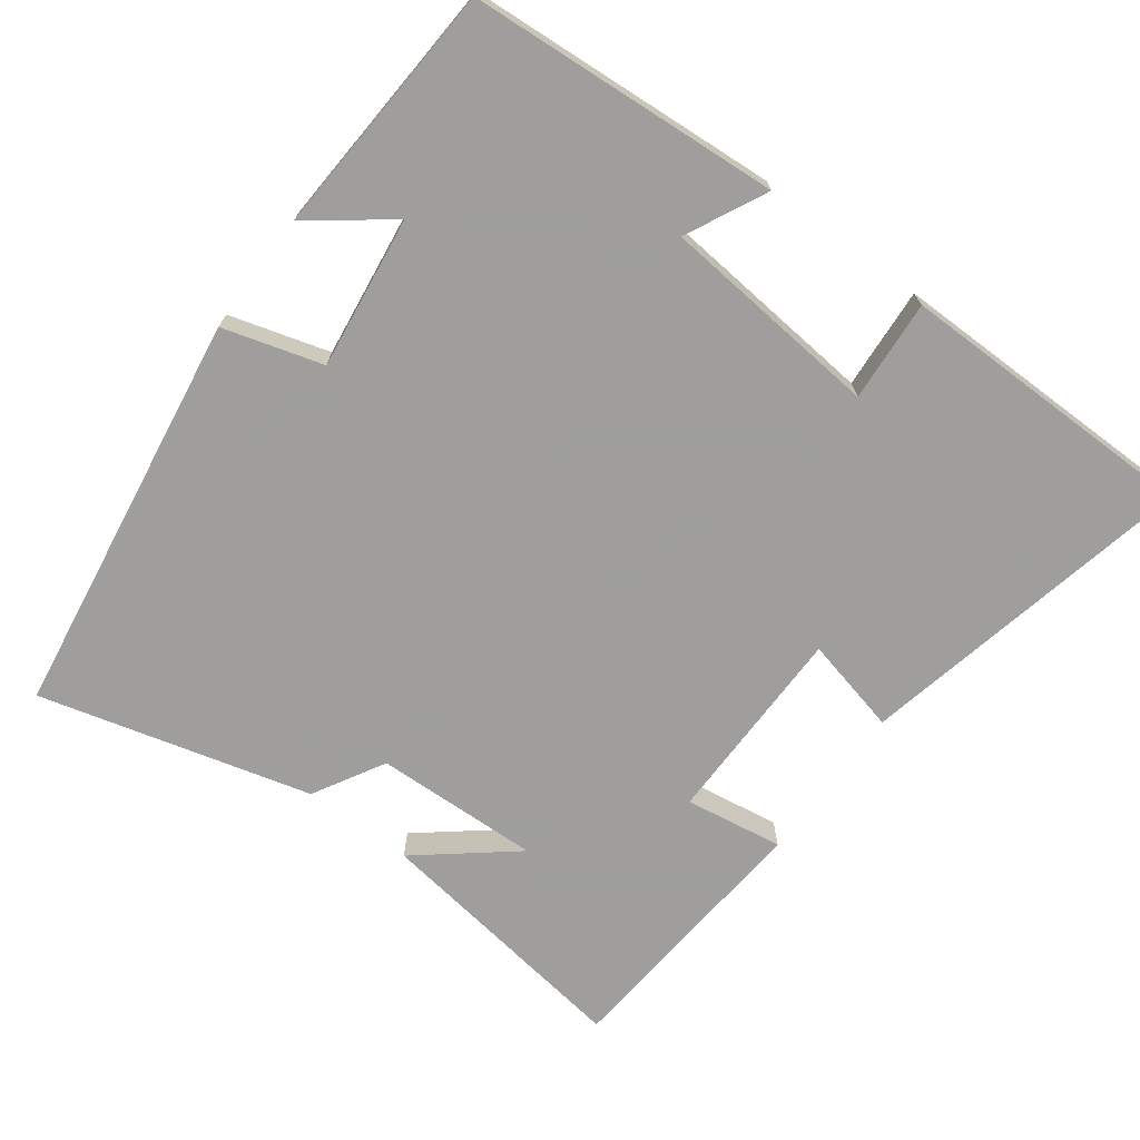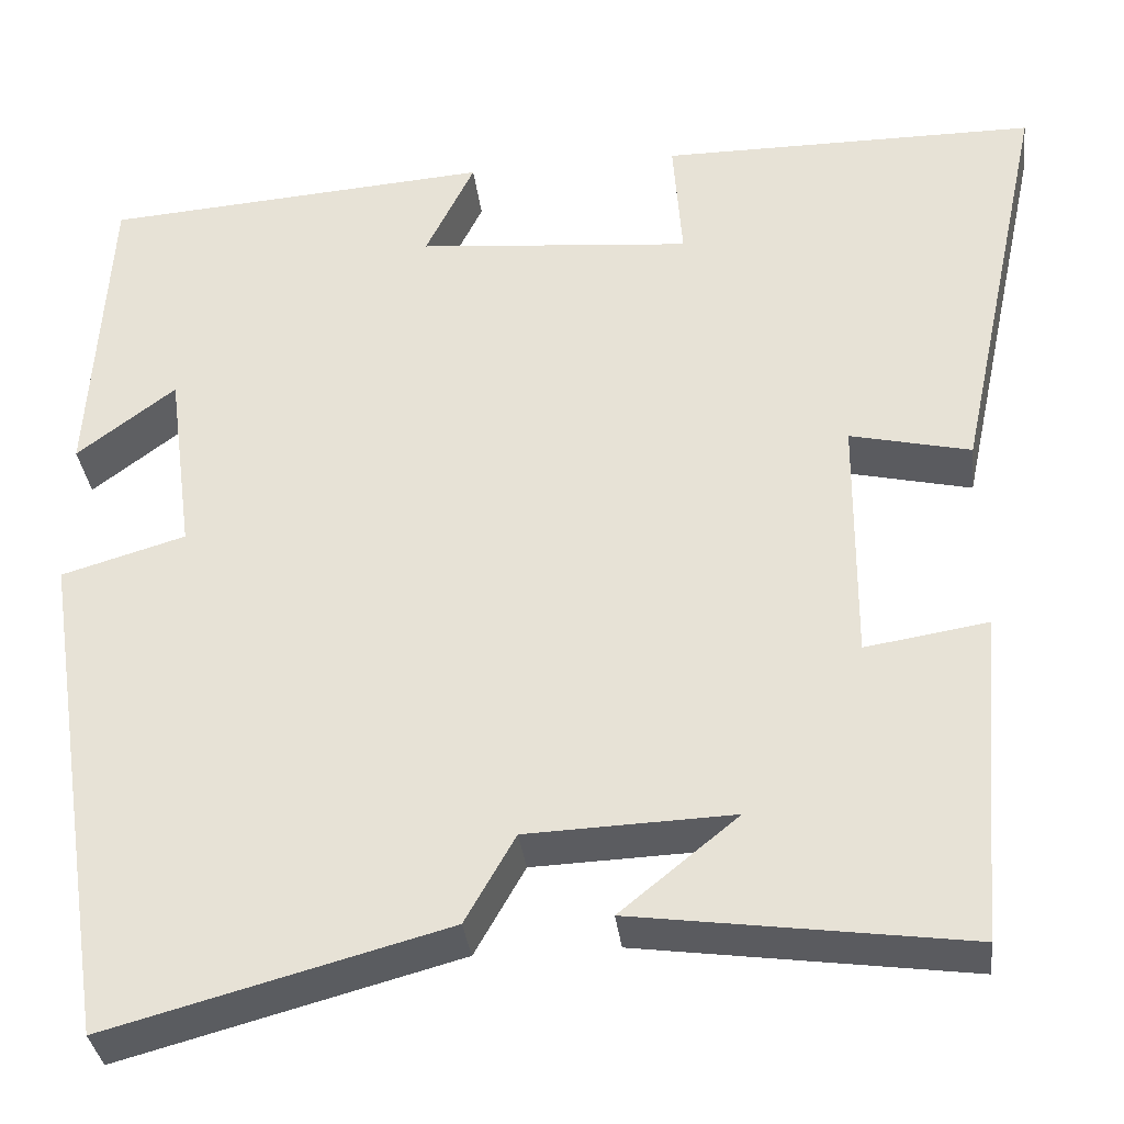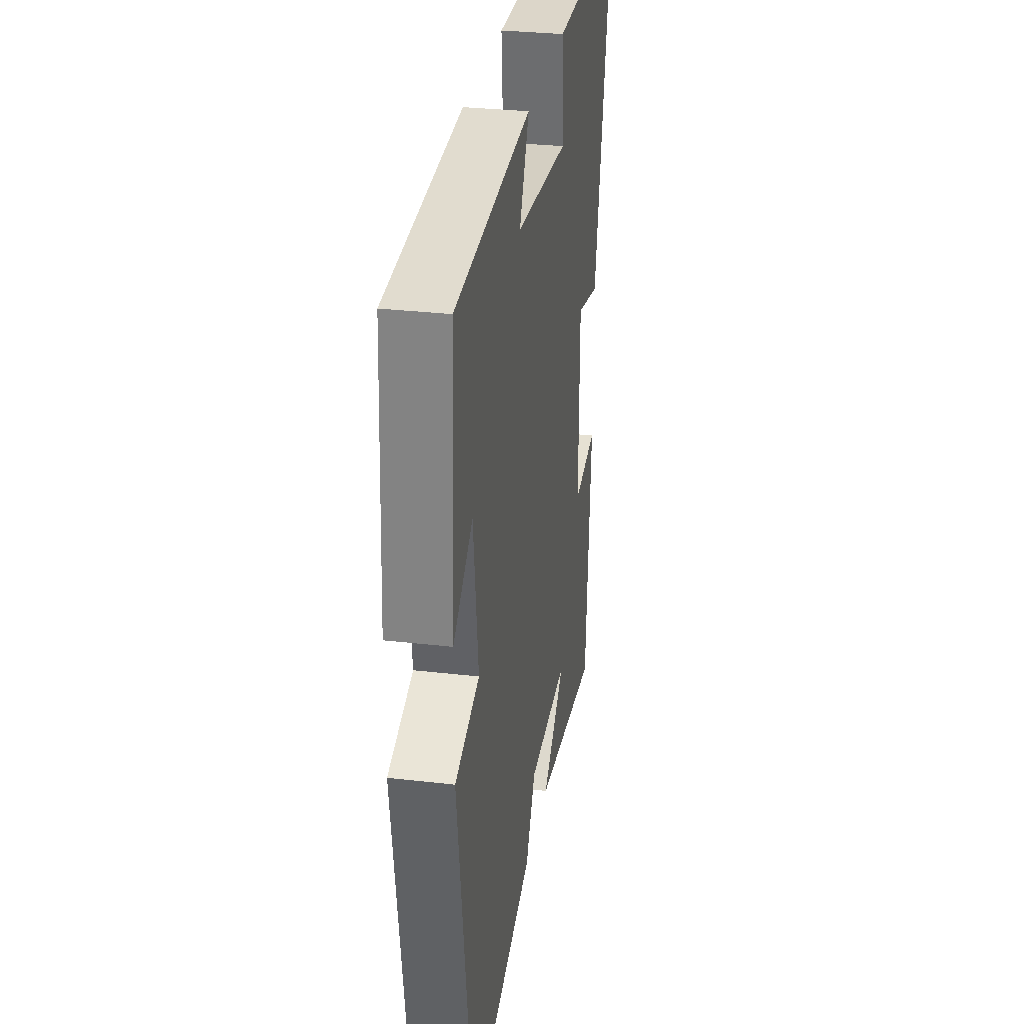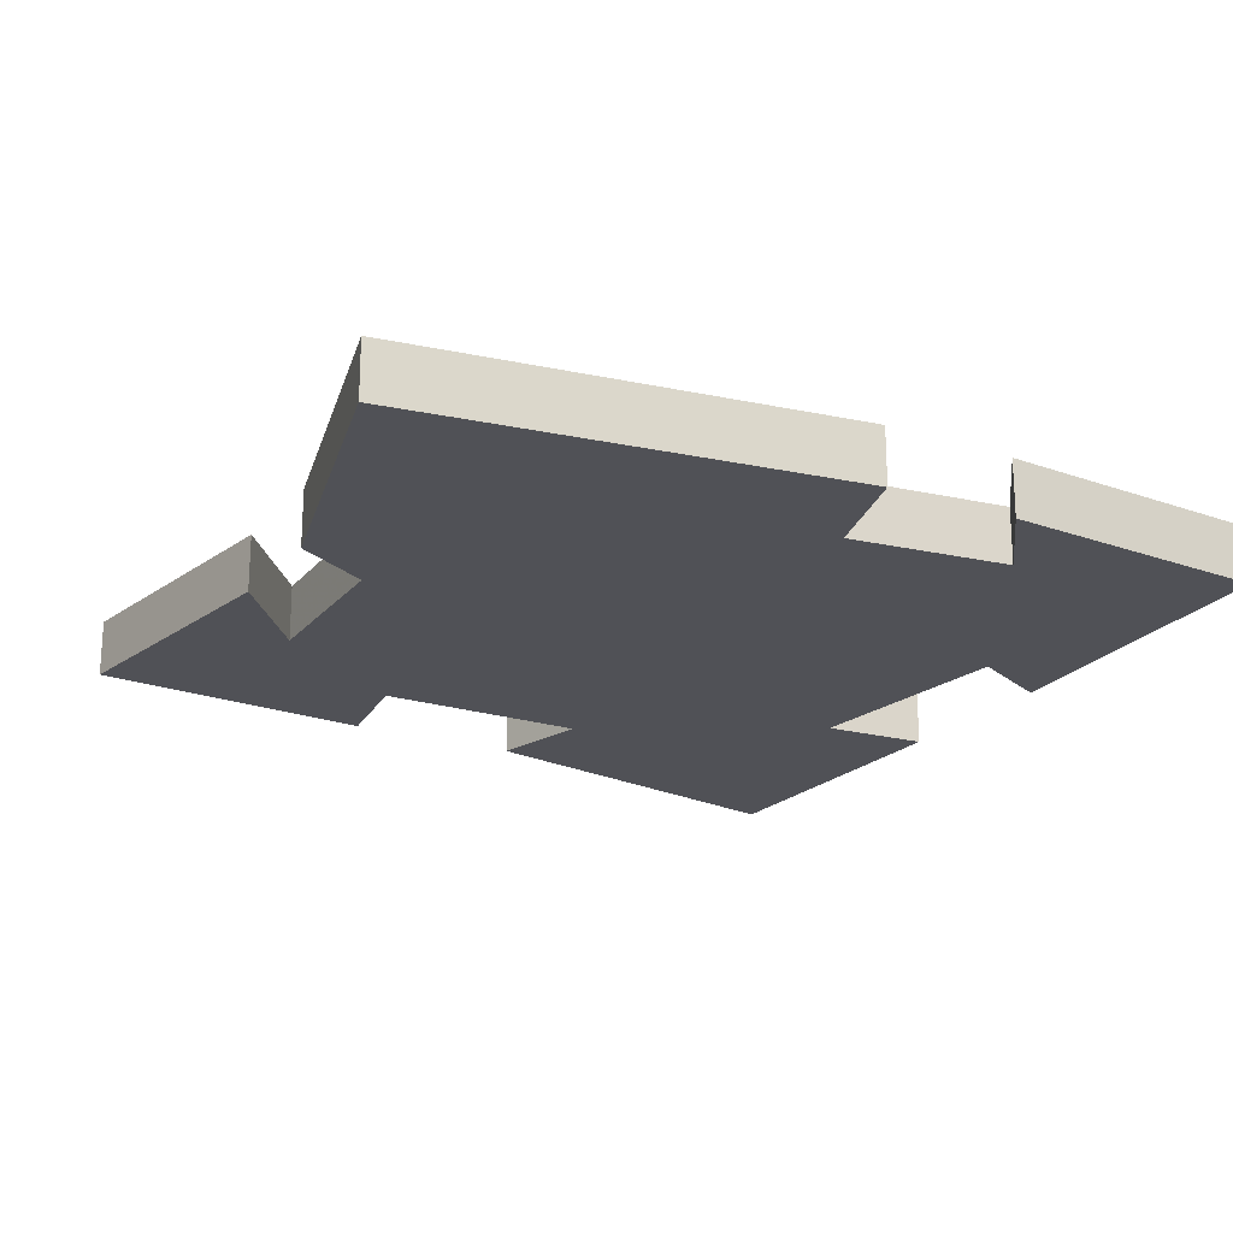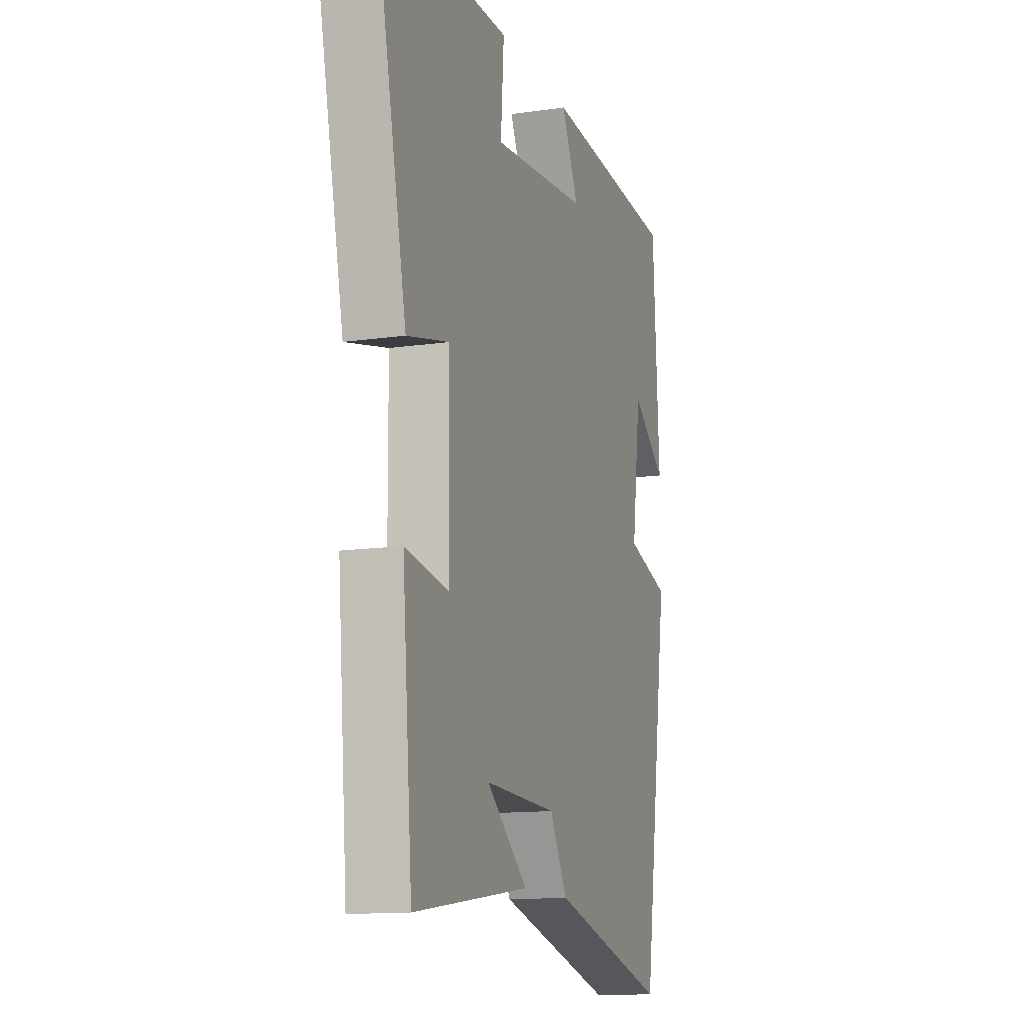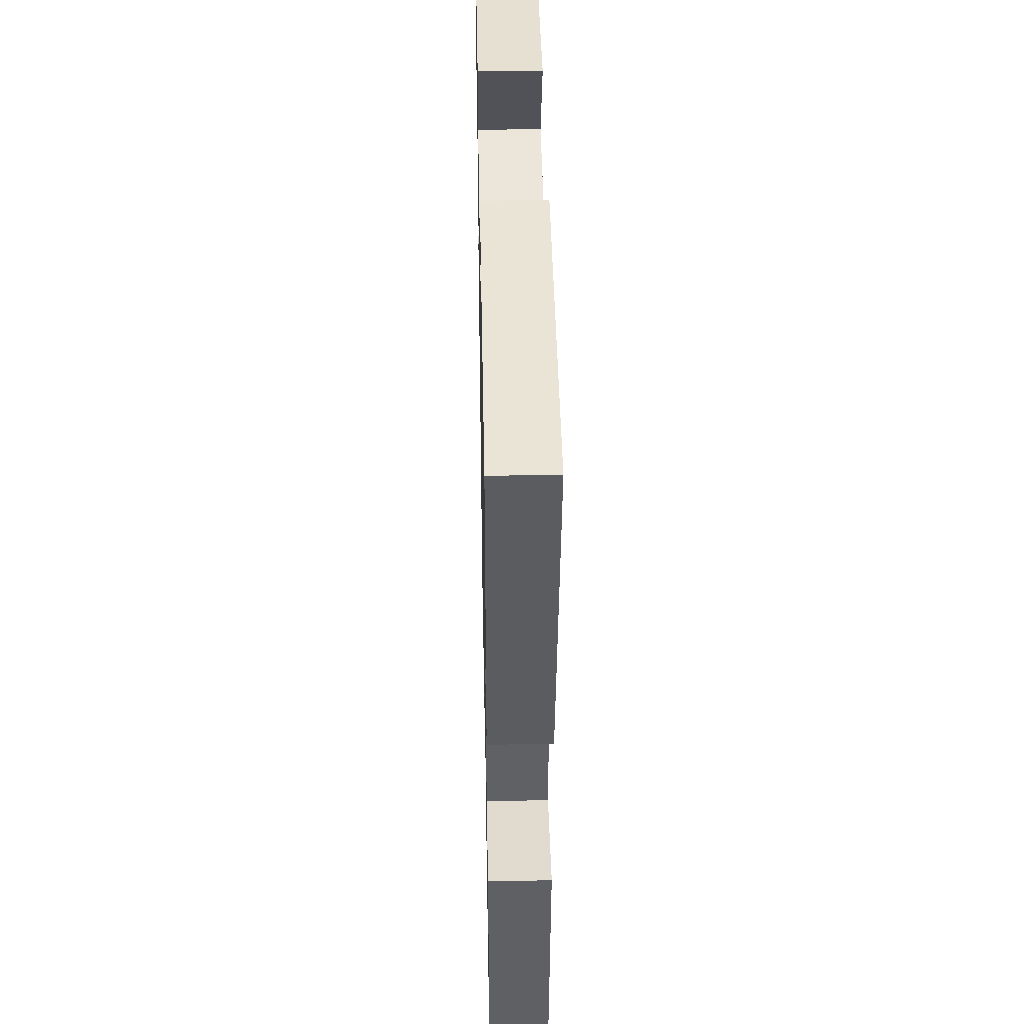
<metadata>
{"format":"obj","ext":"obj","renderer":"f3d","projection":"perspective","resolution":1024,"background":"white","views":[{"elev":-71.1,"azim":-36.7,"up":"+Y"},{"elev":-34.6,"azim":6.9,"up":"+Z"},{"elev":30.5,"azim":-80.4,"up":"+Z"},{"elev":-20.4,"azim":-119.9,"up":"+Y"},{"elev":-13.0,"azim":108.5,"up":"+Z"},{"elev":42.5,"azim":88.9,"up":"+Z"}]}
</metadata>
<code>
v -0.48 0.07 0.47
v -0.053 0.07 0.5
v -0.107 0.07 0.389
v 0.195 0.07 0.361
v 0.185 0.07 0.5
v 0.599 0.07 0.498
v 0.5 0.07 0.036
v 0.368 0.07 0.067
v 0.366 0.07 -0.207
v 0.5 0.07 -0.186
v 0.469 0.07 -0.551
v 0.106 0.07 -0.5
v 0.235 0.07 -0.395
v 0.009 0.07 -0.403
v -0.046 0.07 -0.5
v -0.416 0.07 -0.599
v -0.5 0.07 -0.045
v -0.364 0.07 -0.005
v -0.392 0.07 0.203
v -0.5 0.07 0.121
v -0.48 0 0.47
v -0.053 0 0.5
v -0.107 0 0.389
v 0.195 0 0.361
v 0.185 0 0.5
v 0.599 0 0.498
v 0.5 0 0.036
v 0.368 0 0.067
v 0.366 0 -0.207
v 0.5 0 -0.186
v 0.469 0 -0.551
v 0.106 0 -0.5
v 0.235 0 -0.395
v 0.009 0 -0.403
v -0.046 0 -0.5
v -0.416 0 -0.599
v -0.5 0 -0.045
v -0.364 0 -0.005
v -0.392 0 0.203
v -0.5 0 0.121
f 19 20 1 2
f 18 19 2 3
f 15 16 17 18
f 14 15 18 3
f 13 14 3 4
f 10 11 12 13
f 9 10 13
f 8 9 13 4
f 6 7 8
f 4 5 6 8
f 22 21 40 39
f 23 22 39 38
f 38 37 36 35
f 23 38 35 34
f 24 23 34 33
f 33 32 31 30
f 33 30 29
f 24 33 29 28
f 28 27 26
f 28 26 25 24
f 1 21 22 2
f 2 22 23 3
f 3 23 24 4
f 4 24 25 5
f 5 25 26 6
f 6 26 27 7
f 7 27 28 8
f 8 28 29 9
f 9 29 30 10
f 10 30 31 11
f 11 31 32 12
f 12 32 33 13
f 13 33 34 14
f 14 34 35 15
f 15 35 36 16
f 16 36 37 17
f 17 37 38 18
f 18 38 39 19
f 19 39 40 20
f 20 40 21 1

</code>
